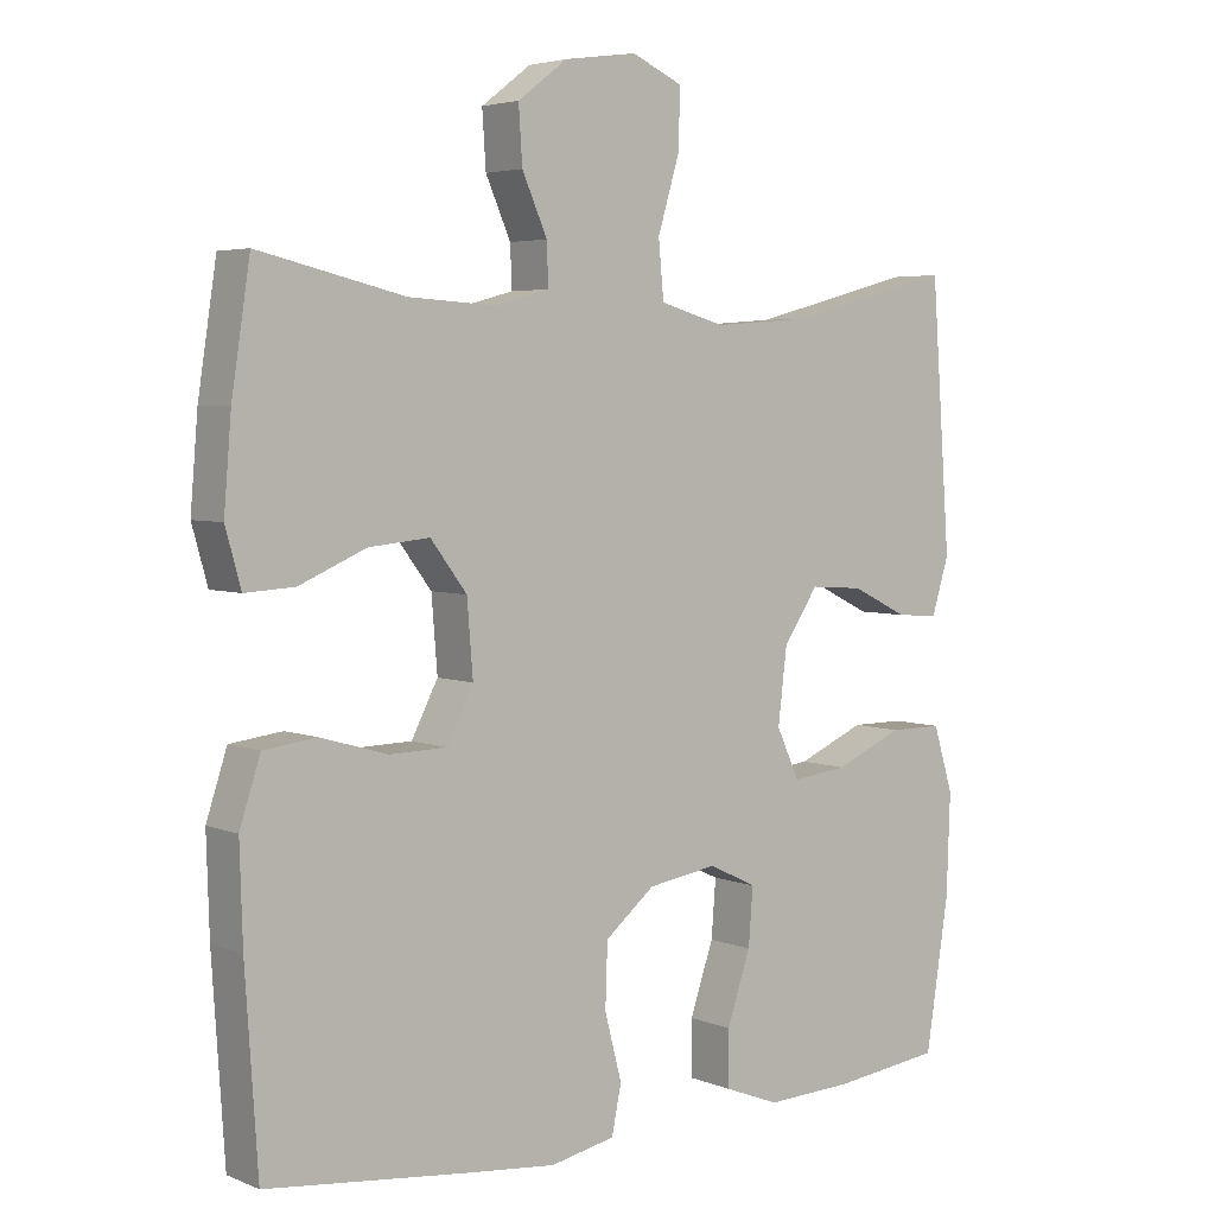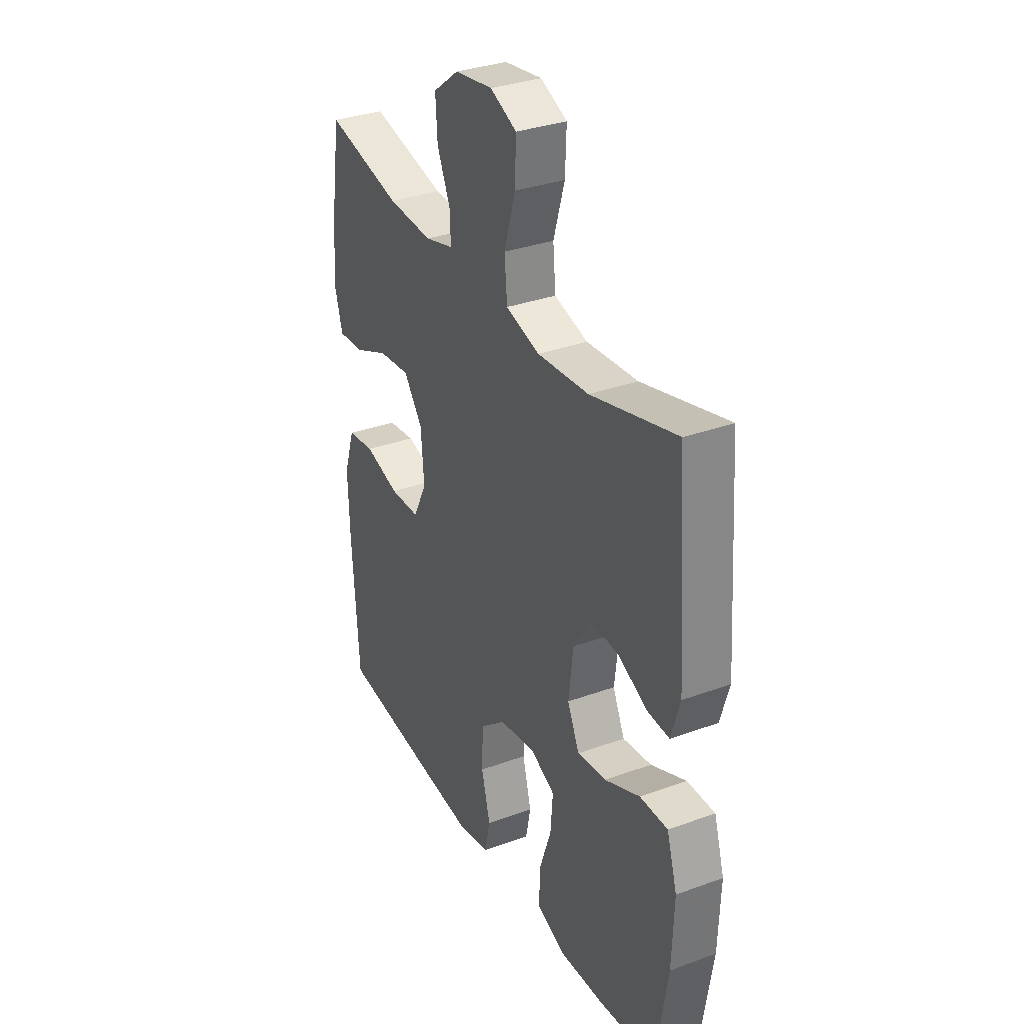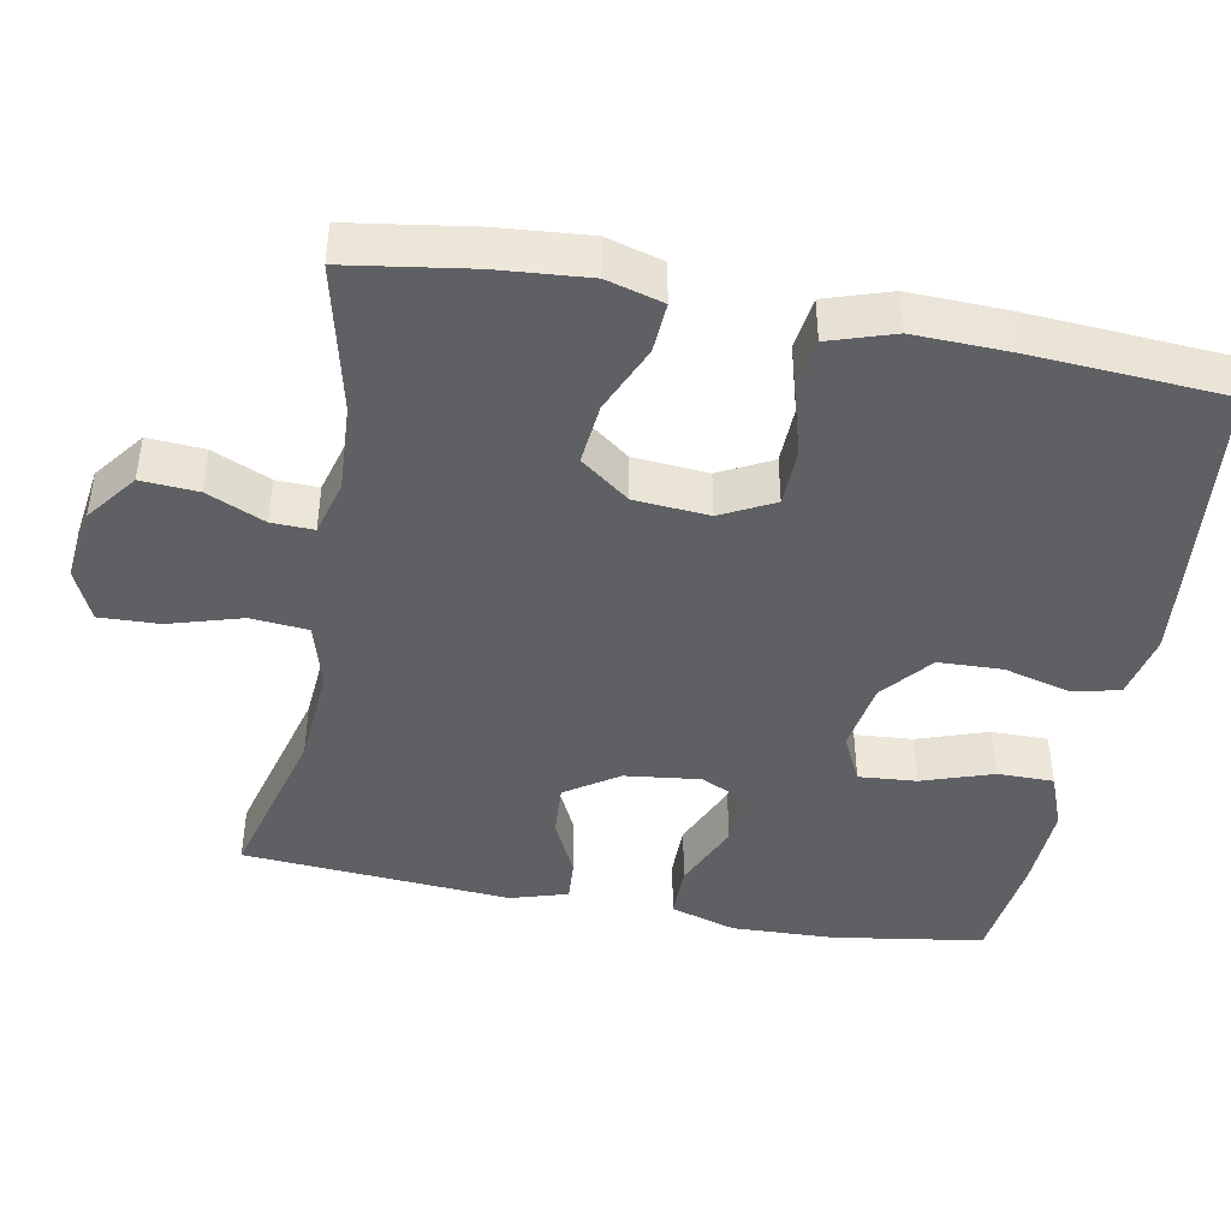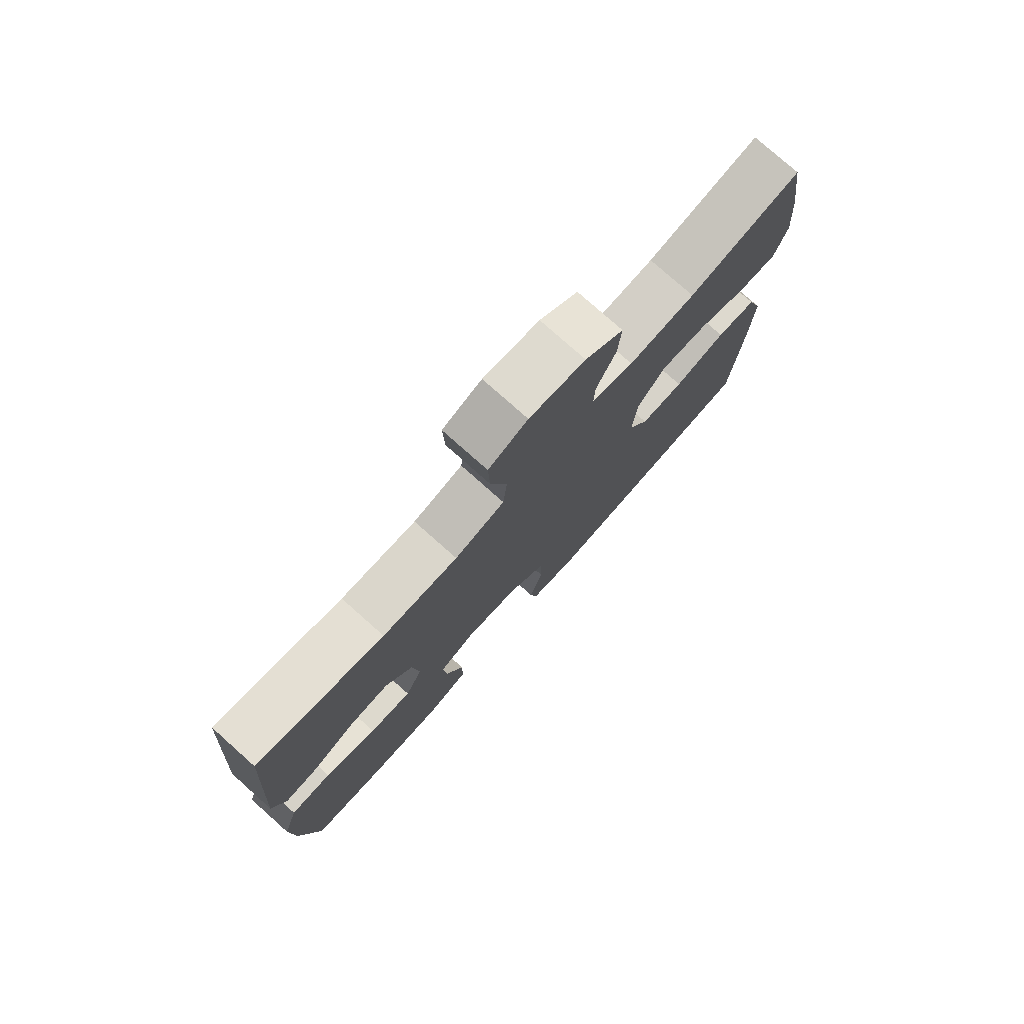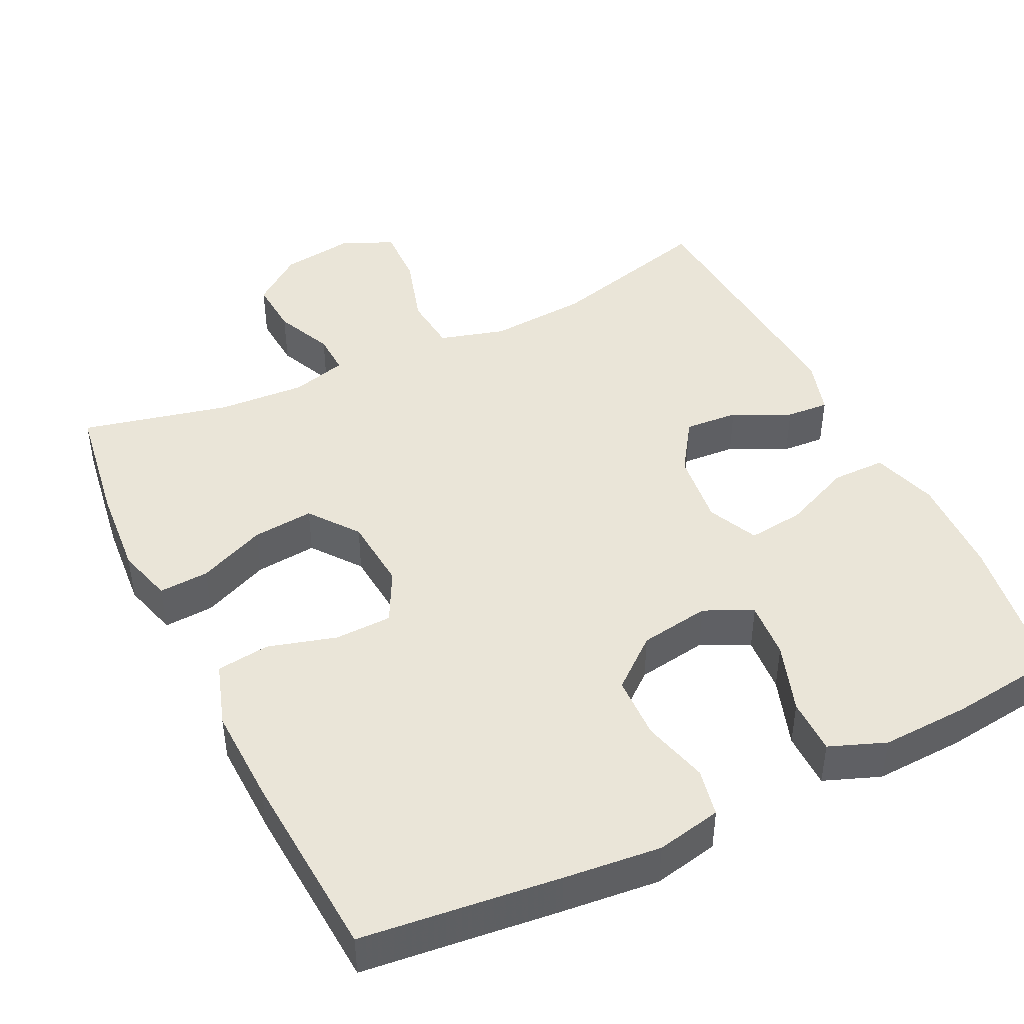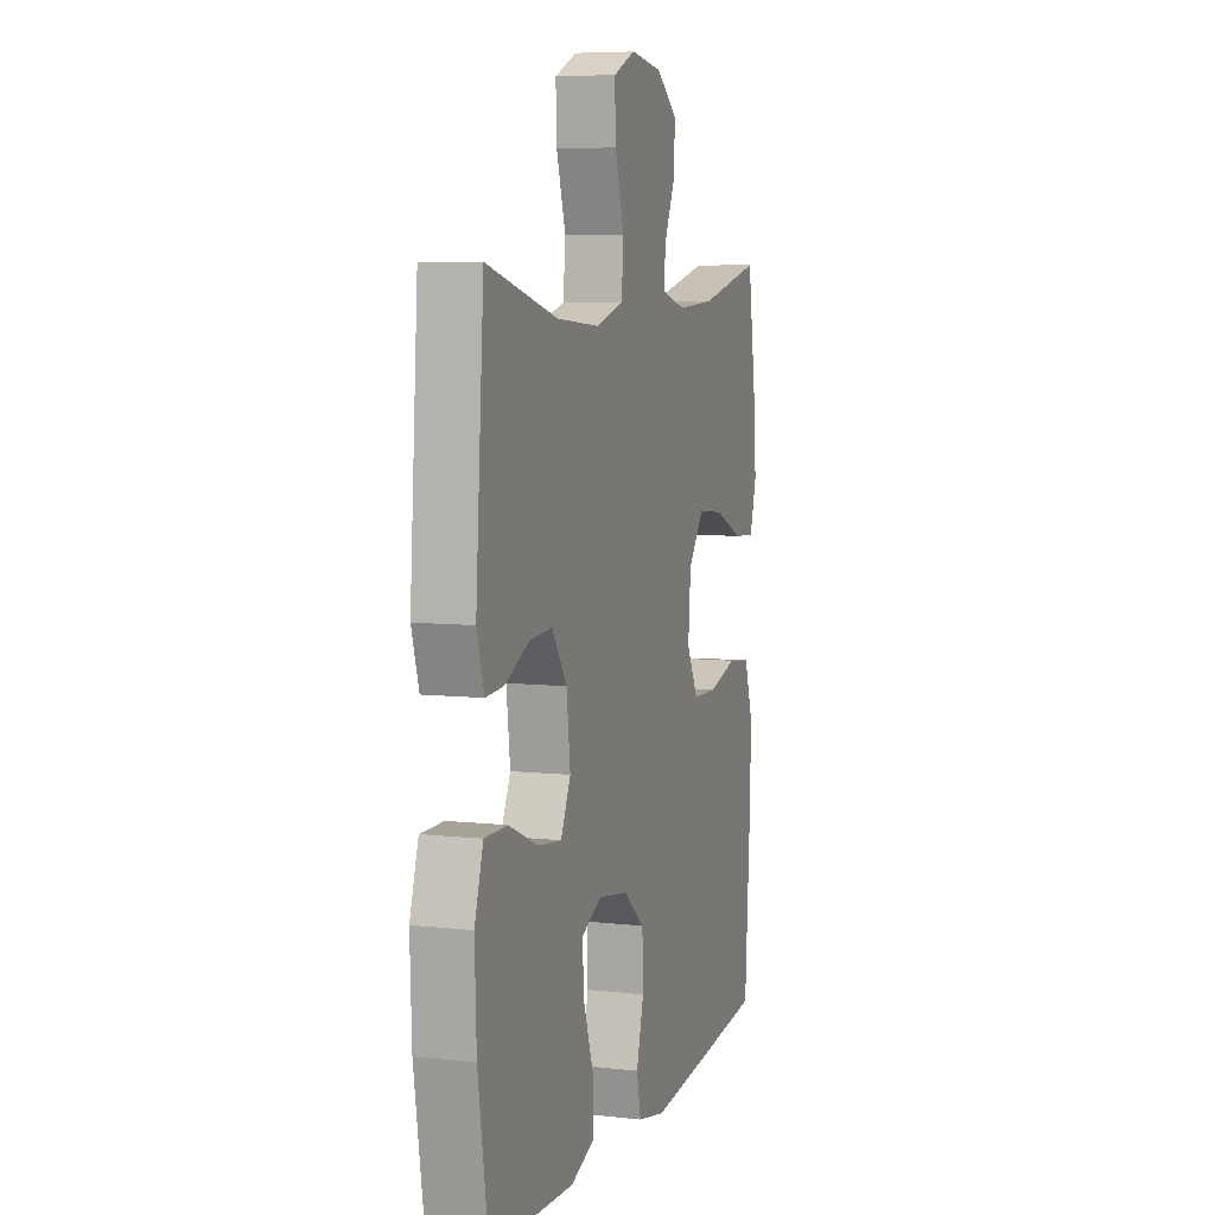
<metadata>
{"format":"obj","ext":"obj","renderer":"f3d","projection":"perspective","resolution":1024,"background":"white","views":[{"elev":4.3,"azim":141.9,"up":"+Z"},{"elev":33.0,"azim":-116.7,"up":"+Z"},{"elev":-43.4,"azim":79.3,"up":"+Y"},{"elev":77.8,"azim":-48.3,"up":"+Z"},{"elev":44.7,"azim":154.0,"up":"+Y"},{"elev":6.9,"azim":-71.9,"up":"+Z"}]}
</metadata>
<code>
v 0.5 0.07 -0.5
v 0.236 0.07 -0.529
v 0.107 0.07 -0.542
v 0.02 0.07 -0.524
v 0.007 0.07 -0.46
v 0.03 0.07 -0.372
v 0.027 0.07 -0.287
v -0.04 0.07 -0.232
v -0.134 0.07 -0.217
v -0.198 0.07 -0.248
v -0.192 0.07 -0.325
v -0.16 0.07 -0.419
v -0.16 0.07 -0.494
v -0.235 0.07 -0.523
v -0.353 0.07 -0.518
v -0.5 0.07 -0.5
v -0.531 0.07 -0.3
v -0.536 0.07 -0.163
v -0.509 0.07 -0.075
v -0.437 0.07 -0.075
v -0.345 0.07 -0.115
v -0.27 0.07 -0.124
v -0.239 0.07 -0.057
v -0.251 0.07 0.043
v -0.298 0.07 0.113
v -0.37 0.07 0.108
v -0.446 0.07 0.071
v -0.503 0.07 0.067
v -0.526 0.07 0.143
v -0.5 0.07 0.5
v -0.277 0.07 0.441
v -0.144 0.07 0.431
v -0.056 0.07 0.456
v -0.049 0.07 0.532
v -0.078 0.07 0.629
v -0.081 0.07 0.709
v -0.012 0.07 0.74
v 0.086 0.07 0.726
v 0.153 0.07 0.675
v 0.148 0.07 0.6
v 0.114 0.07 0.523
v 0.112 0.07 0.467
v 0.186 0.07 0.447
v 0.303 0.07 0.454
v 0.5 0.07 0.5
v 0.525 0.07 0.336
v 0.535 0.07 0.215
v 0.514 0.07 0.14
v 0.447 0.07 0.144
v 0.357 0.07 0.183
v 0.275 0.07 0.191
v 0.226 0.07 0.126
v 0.218 0.07 0.027
v 0.254 0.07 -0.043
v 0.331 0.07 -0.045
v 0.422 0.07 -0.019
v 0.493 0.07 -0.028
v 0.521 0.07 -0.114
v 0.517 0.07 -0.243
v 0.5 0 -0.5
v 0.236 0 -0.529
v 0.107 0 -0.542
v 0.02 0 -0.524
v 0.007 0 -0.46
v 0.03 0 -0.372
v 0.027 0 -0.287
v -0.04 0 -0.232
v -0.134 0 -0.217
v -0.198 0 -0.248
v -0.192 0 -0.325
v -0.16 0 -0.419
v -0.16 0 -0.494
v -0.235 0 -0.523
v -0.353 0 -0.518
v -0.5 0 -0.5
v -0.531 0 -0.3
v -0.536 0 -0.163
v -0.509 0 -0.075
v -0.437 0 -0.075
v -0.345 0 -0.115
v -0.27 0 -0.124
v -0.239 0 -0.057
v -0.251 0 0.043
v -0.298 0 0.113
v -0.37 0 0.108
v -0.446 0 0.071
v -0.503 0 0.067
v -0.526 0 0.143
v -0.5 0 0.5
v -0.277 0 0.441
v -0.144 0 0.431
v -0.056 0 0.456
v -0.049 0 0.532
v -0.078 0 0.629
v -0.081 0 0.709
v -0.012 0 0.74
v 0.086 0 0.726
v 0.153 0 0.675
v 0.148 0 0.6
v 0.114 0 0.523
v 0.112 0 0.467
v 0.186 0 0.447
v 0.303 0 0.454
v 0.5 0 0.5
v 0.525 0 0.336
v 0.535 0 0.215
v 0.514 0 0.14
v 0.447 0 0.144
v 0.357 0 0.183
v 0.275 0 0.191
v 0.226 0 0.126
v 0.218 0 0.027
v 0.254 0 -0.043
v 0.331 0 -0.045
v 0.422 0 -0.019
v 0.493 0 -0.028
v 0.521 0 -0.114
v 0.517 0 -0.243
f 4 5 6
f 3 4 6
f 2 3 6
f 1 2 6
f 59 1 6
f 58 59 6
f 57 58 6
f 56 57 6
f 55 56 6
f 54 55 6 7
f 53 54 7 8
f 52 53 8 9
f 51 52 9 10
f 48 49 50
f 47 48 50
f 46 47 50
f 45 46 50
f 44 45 50
f 43 44 50 51
f 42 43 51 10
f 39 40 41
f 38 39 41
f 37 38 41
f 36 37 41
f 35 36 41
f 34 35 41
f 33 34 41 42
f 32 33 42 10
f 29 30 31
f 28 29 31
f 27 28 31
f 26 27 31
f 25 26 31 32
f 24 25 32
f 23 24 32 10
f 19 20 21
f 18 19 21
f 17 18 21
f 16 17 21
f 15 16 21
f 14 15 21
f 13 14 21
f 12 13 21
f 11 12 21
f 11 21 22
f 10 11 22 23
f 65 64 63
f 65 63 62
f 65 62 61
f 65 61 60
f 65 60 118
f 65 118 117
f 65 117 116
f 65 116 115
f 65 115 114
f 66 65 114 113
f 67 66 113 112
f 68 67 112 111
f 69 68 111 110
f 109 108 107
f 109 107 106
f 109 106 105
f 109 105 104
f 109 104 103
f 110 109 103 102
f 69 110 102 101
f 100 99 98
f 100 98 97
f 100 97 96
f 100 96 95
f 100 95 94
f 100 94 93
f 101 100 93 92
f 69 101 92 91
f 90 89 88
f 90 88 87
f 90 87 86
f 90 86 85
f 91 90 85 84
f 91 84 83
f 69 91 83 82
f 80 79 78
f 80 78 77
f 80 77 76
f 80 76 75
f 80 75 74
f 80 74 73
f 80 73 72
f 80 72 71
f 80 71 70
f 81 80 70
f 82 81 70 69
f 1 60 61 2
f 2 61 62 3
f 3 62 63 4
f 4 63 64 5
f 5 64 65 6
f 6 65 66 7
f 7 66 67 8
f 8 67 68 9
f 9 68 69 10
f 10 69 70 11
f 11 70 71 12
f 12 71 72 13
f 13 72 73 14
f 14 73 74 15
f 15 74 75 16
f 16 75 76 17
f 17 76 77 18
f 18 77 78 19
f 19 78 79 20
f 20 79 80 21
f 21 80 81 22
f 22 81 82 23
f 23 82 83 24
f 24 83 84 25
f 25 84 85 26
f 26 85 86 27
f 27 86 87 28
f 28 87 88 29
f 29 88 89 30
f 30 89 90 31
f 31 90 91 32
f 32 91 92 33
f 33 92 93 34
f 34 93 94 35
f 35 94 95 36
f 36 95 96 37
f 37 96 97 38
f 38 97 98 39
f 39 98 99 40
f 40 99 100 41
f 41 100 101 42
f 42 101 102 43
f 43 102 103 44
f 44 103 104 45
f 45 104 105 46
f 46 105 106 47
f 47 106 107 48
f 48 107 108 49
f 49 108 109 50
f 50 109 110 51
f 51 110 111 52
f 52 111 112 53
f 53 112 113 54
f 54 113 114 55
f 55 114 115 56
f 56 115 116 57
f 57 116 117 58
f 58 117 118 59
f 59 118 60 1

</code>
